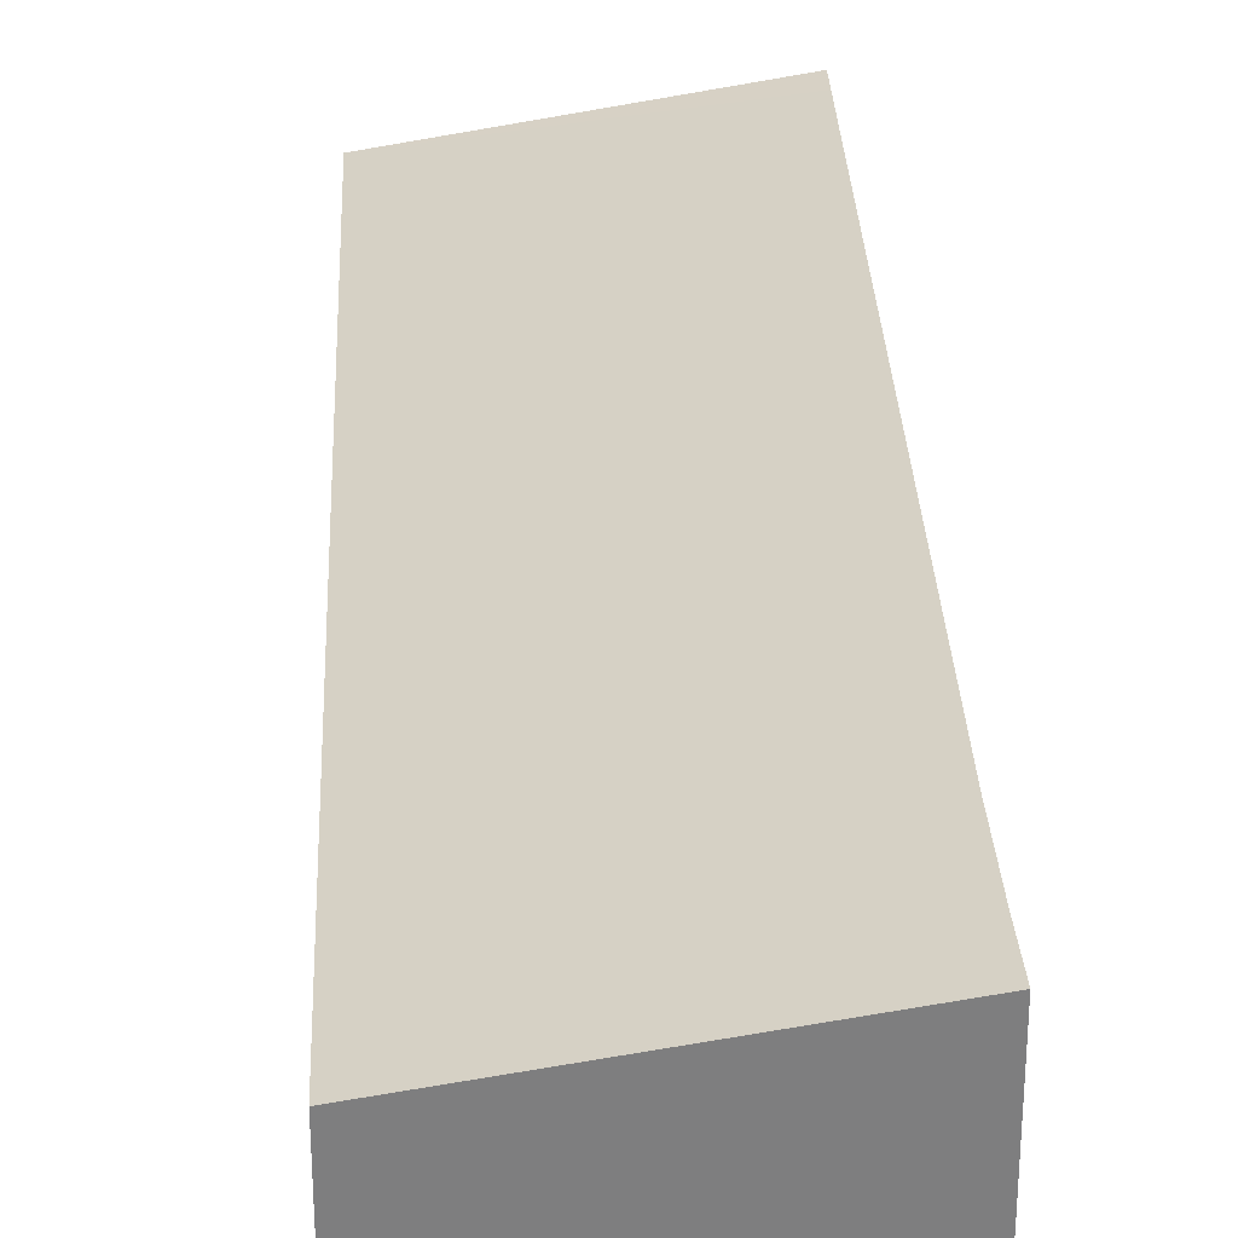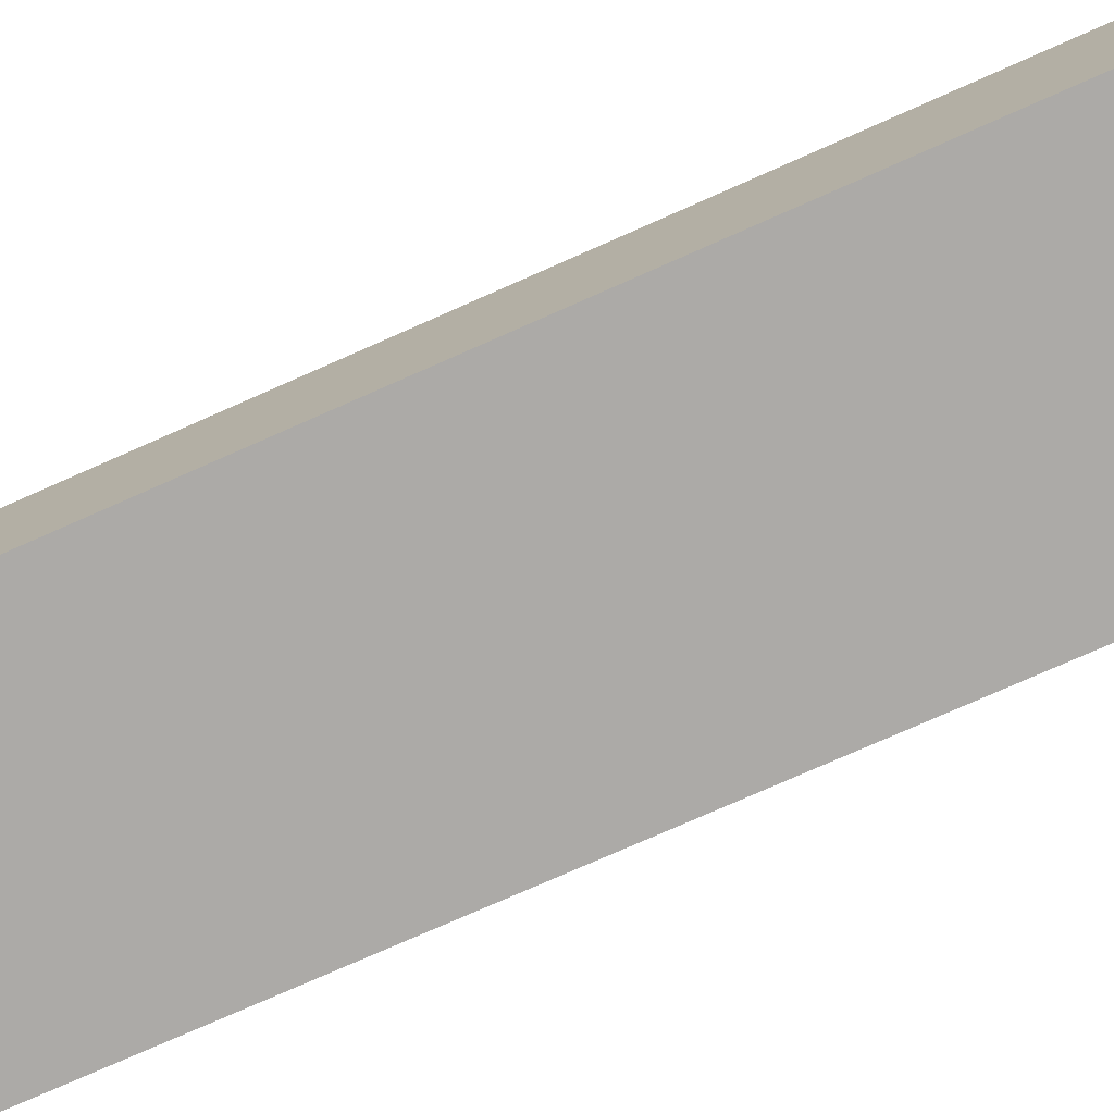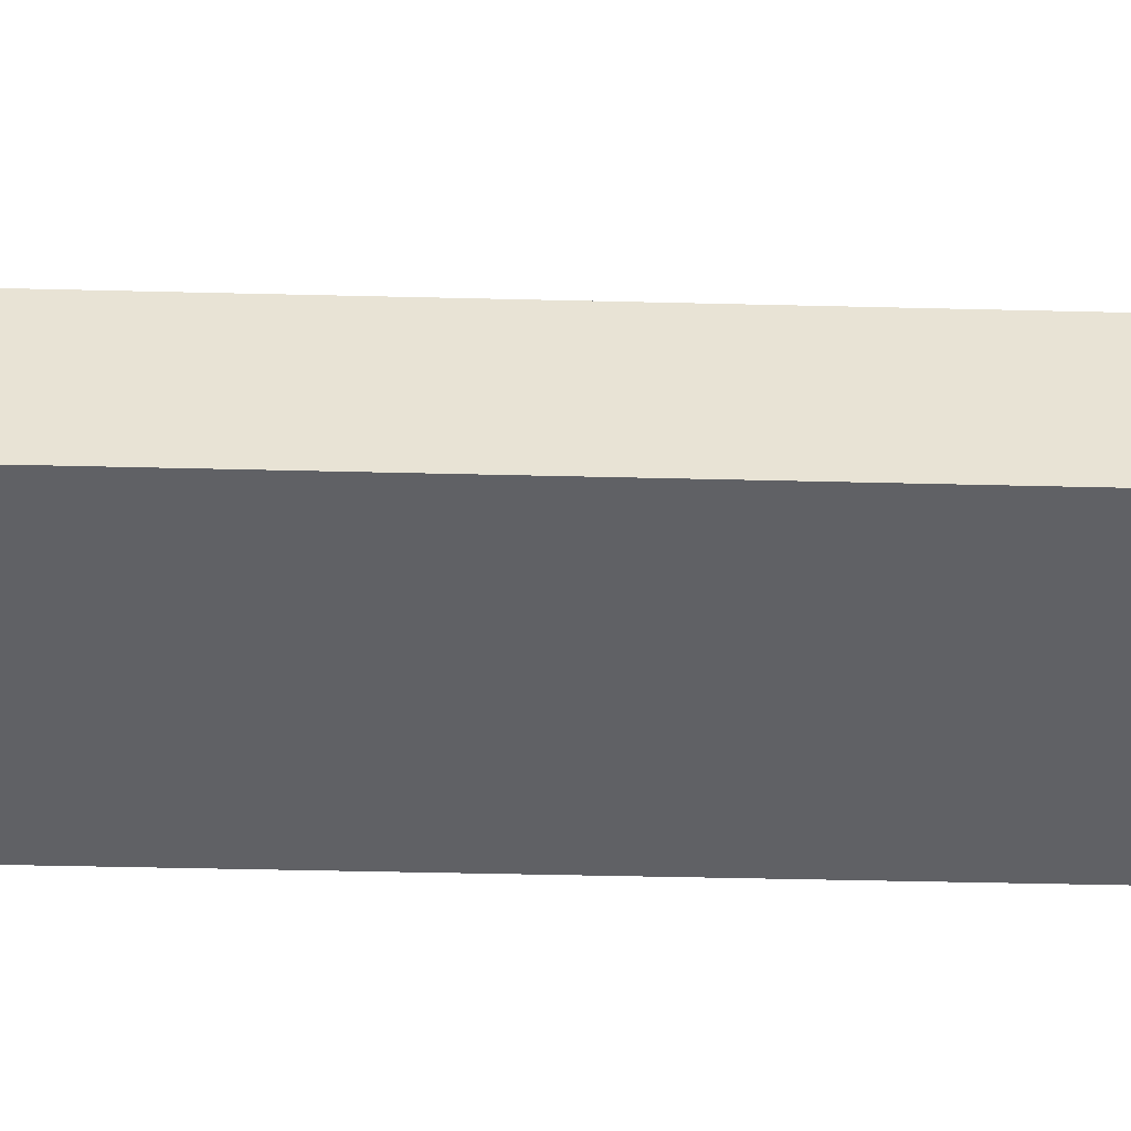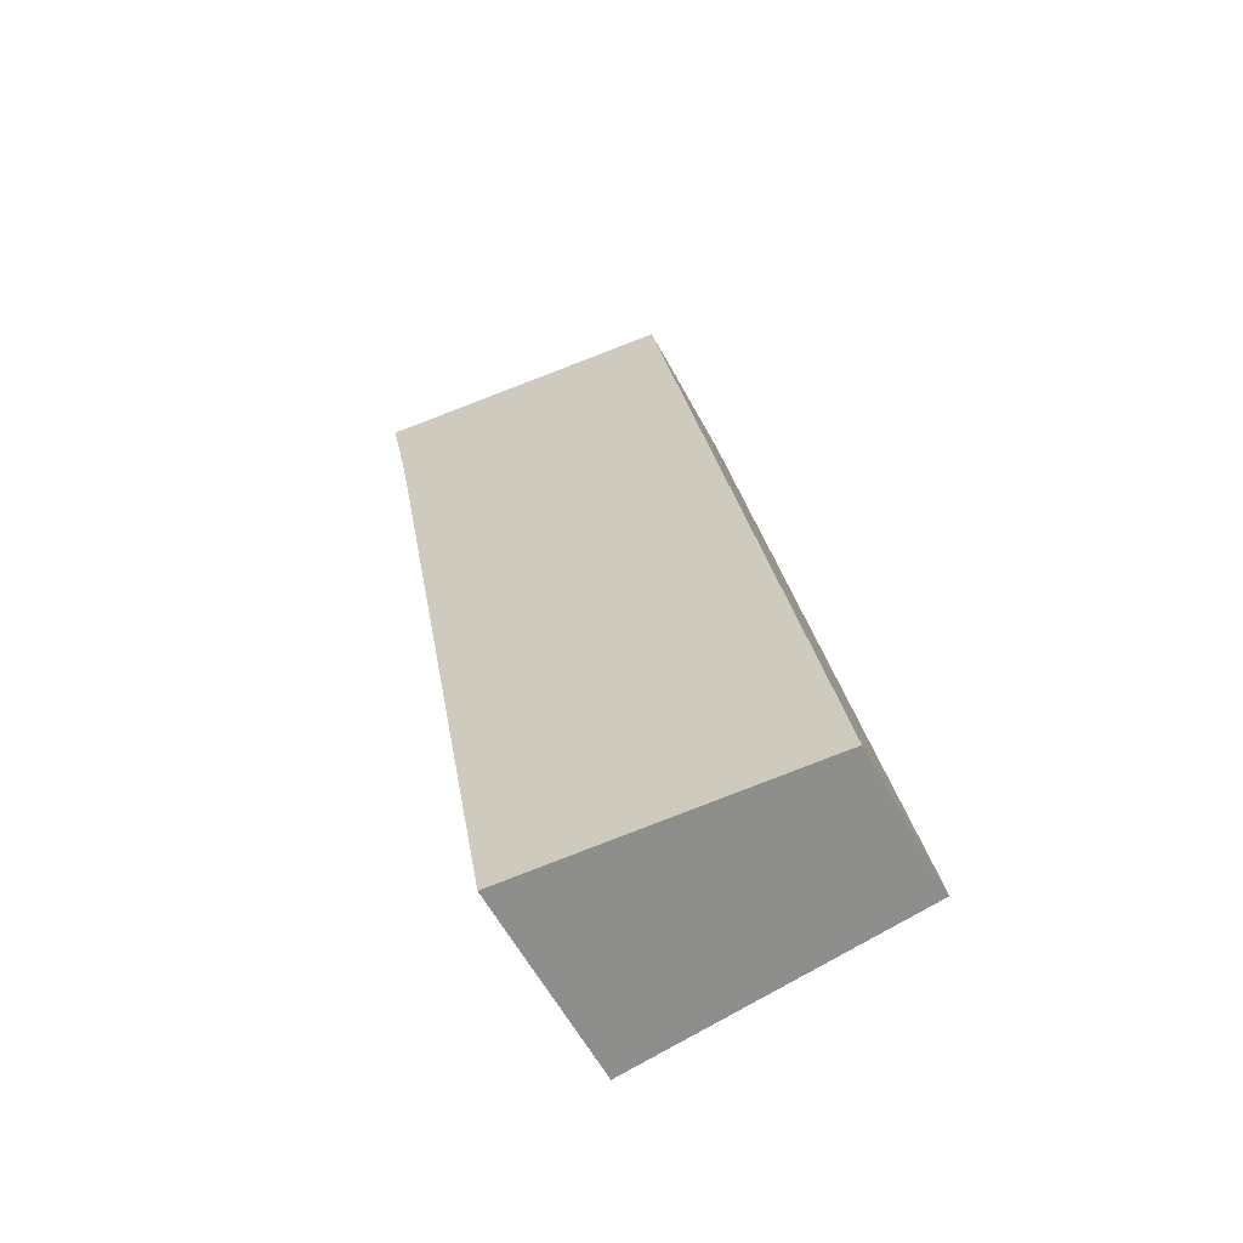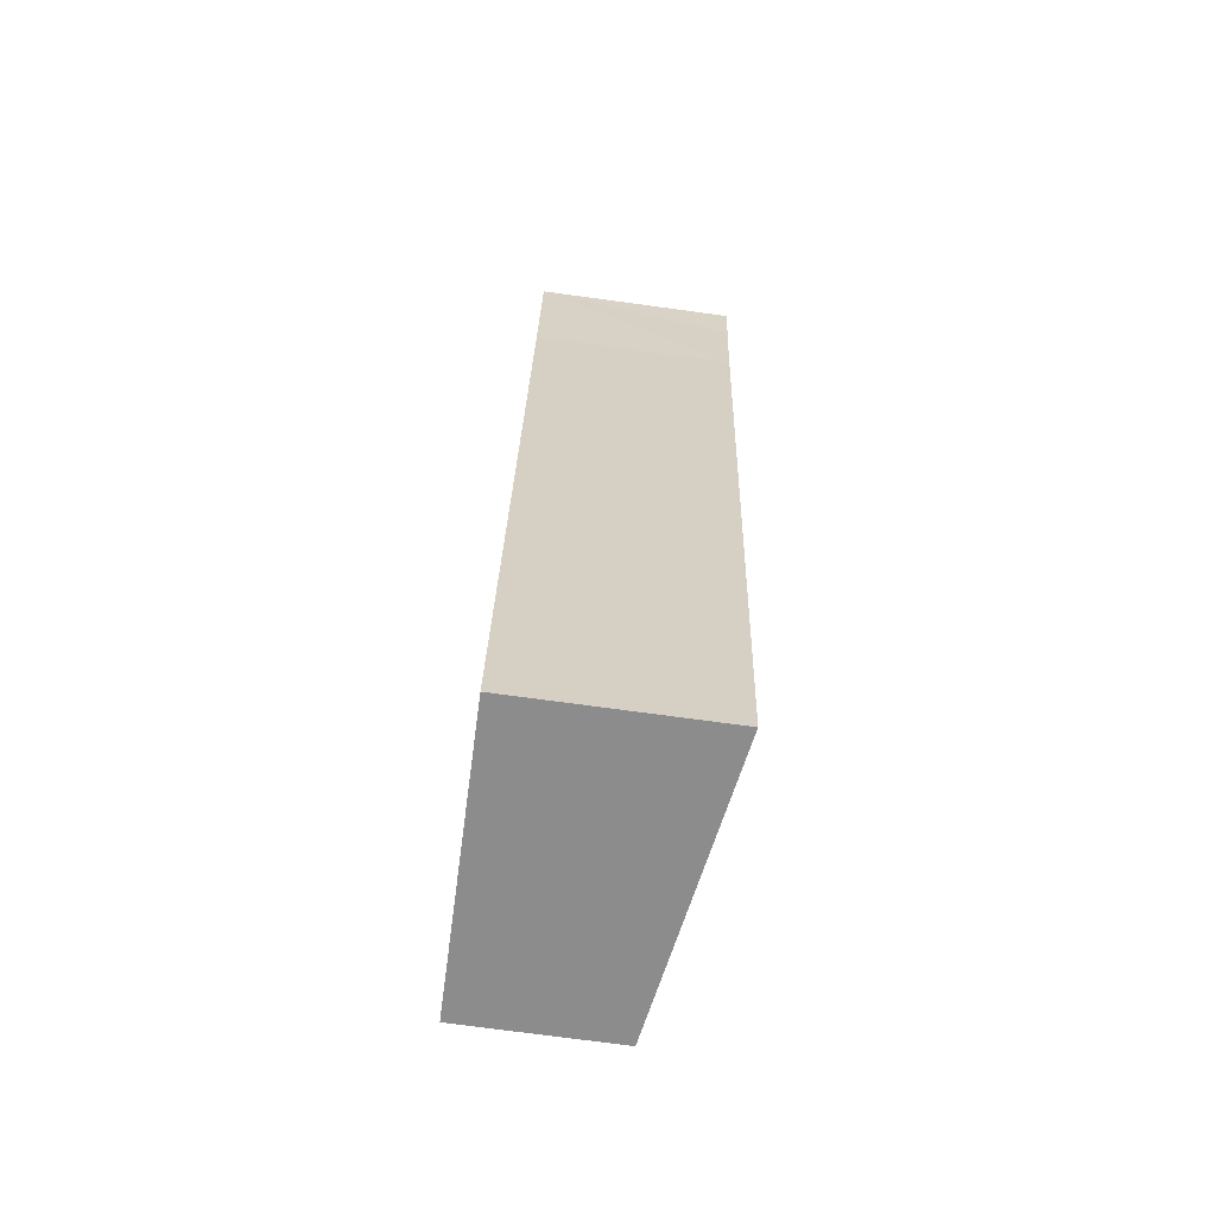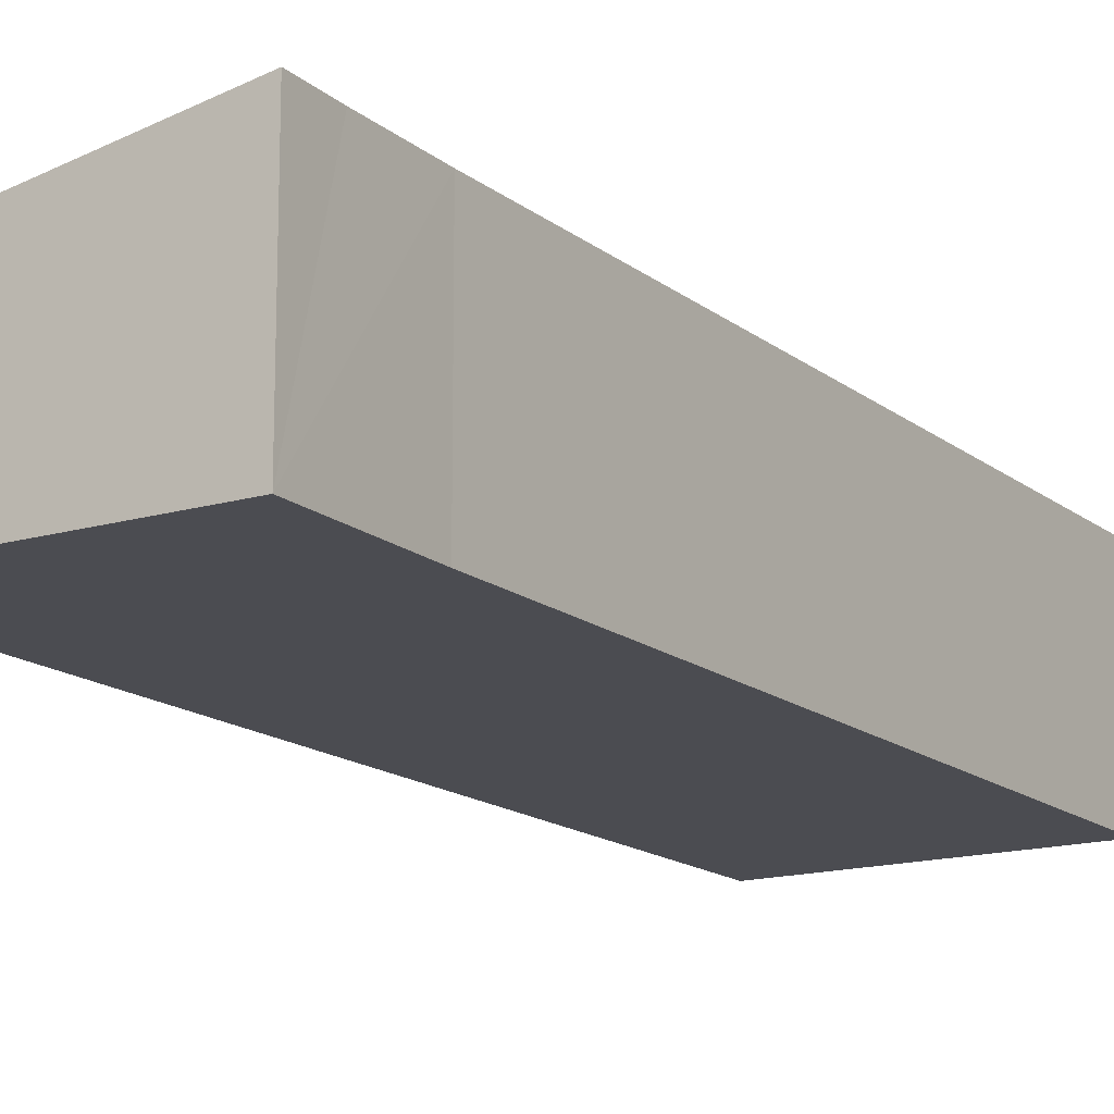
<metadata>
{"format":"obj","ext":"obj","renderer":"f3d","projection":"perspective","resolution":1024,"background":"white","views":[{"elev":30.8,"azim":7.3,"up":"+Y"},{"elev":-76.0,"azim":-56.4,"up":"+Y"},{"elev":-49.6,"azim":-81.8,"up":"+Y"},{"elev":-59.9,"azim":-151.7,"up":"+Z"},{"elev":-74.1,"azim":82.3,"up":"+Z"},{"elev":-15.3,"azim":41.9,"up":"+Y"}]}
</metadata>
<code>
v  0 6.607 4.046e-16
v  12.63 8.721 -0.857
v  12.42 8.722 -2.121
v  18.17 8.715 31.64
v  4.237 6.607 24.7
v  6.865 6.607 40.02
v  18.9 8.724 35.56
v  19.35 8.735 37.84
v  19.35 -2.317e-15 37.84
v  18.17 -1.938e-15 31.64
v  18.9 -2.178e-15 35.56
v  12.63 5.248e-17 -0.857
v  12.42 1.299e-16 -2.121
v  0 0 0
v  4.237 -1.513e-15 24.7
v  6.865 -2.451e-15 40.02
g defaultobject
f 1 2 3
f 2 1 4
f 4 1 5
f 4 5 6
f 4 6 7
f 7 6 8
f 9 7 8
f 7 9 4
f 4 9 10
f 10 9 11
f 10 2 4
f 2 10 12
f 2 12 3
f 3 12 13
f 13 1 3
f 1 13 14
f 14 5 1
f 5 14 15
f 5 15 6
f 6 15 16
f 6 9 8
f 9 6 16
f 13 15 14
f 15 13 12
f 15 12 10
f 15 10 16
f 16 10 11
f 16 11 9

</code>
